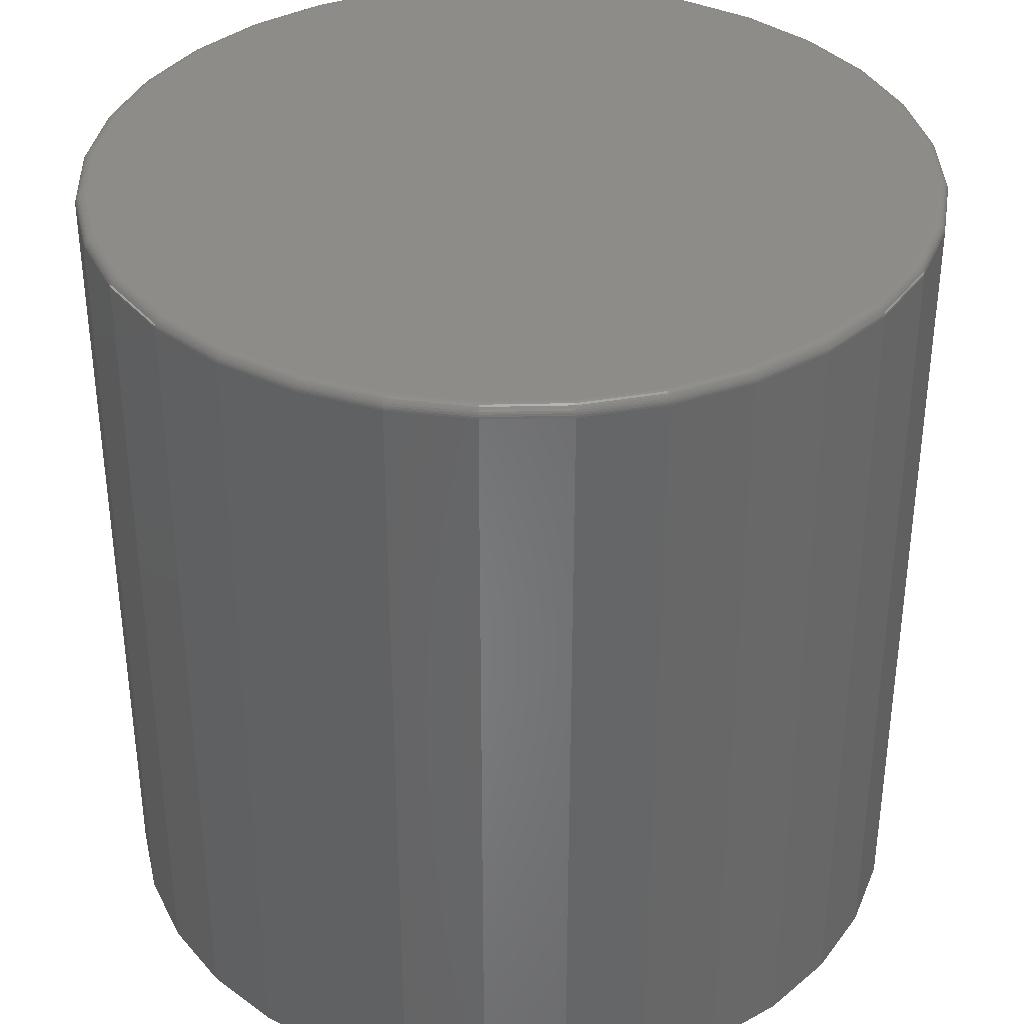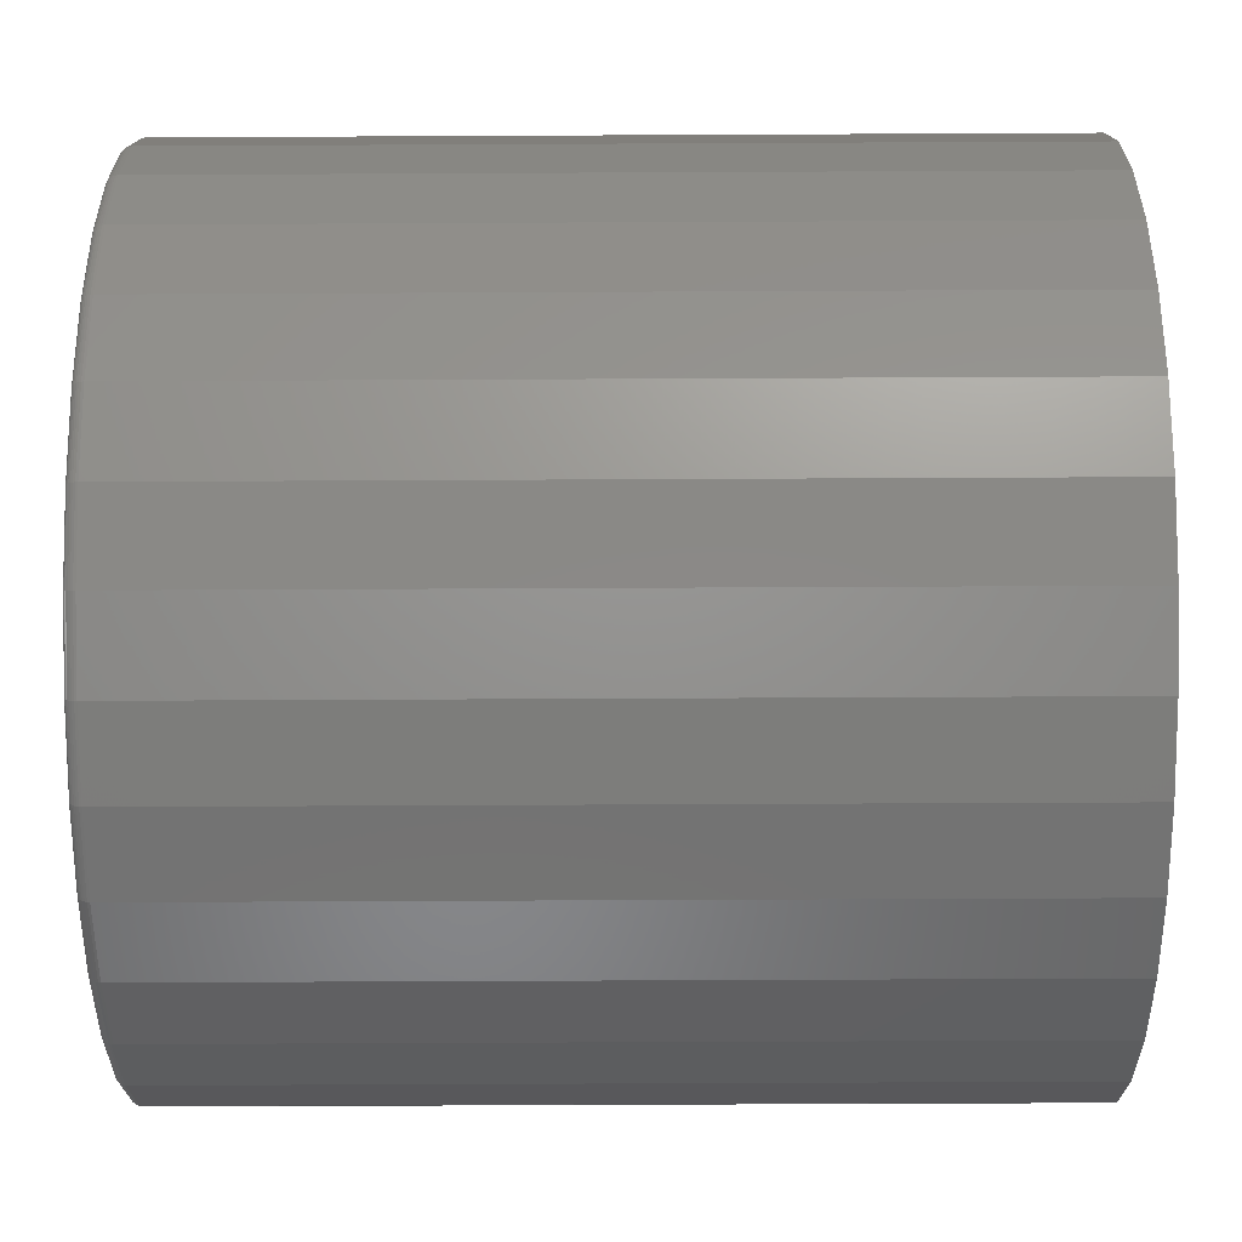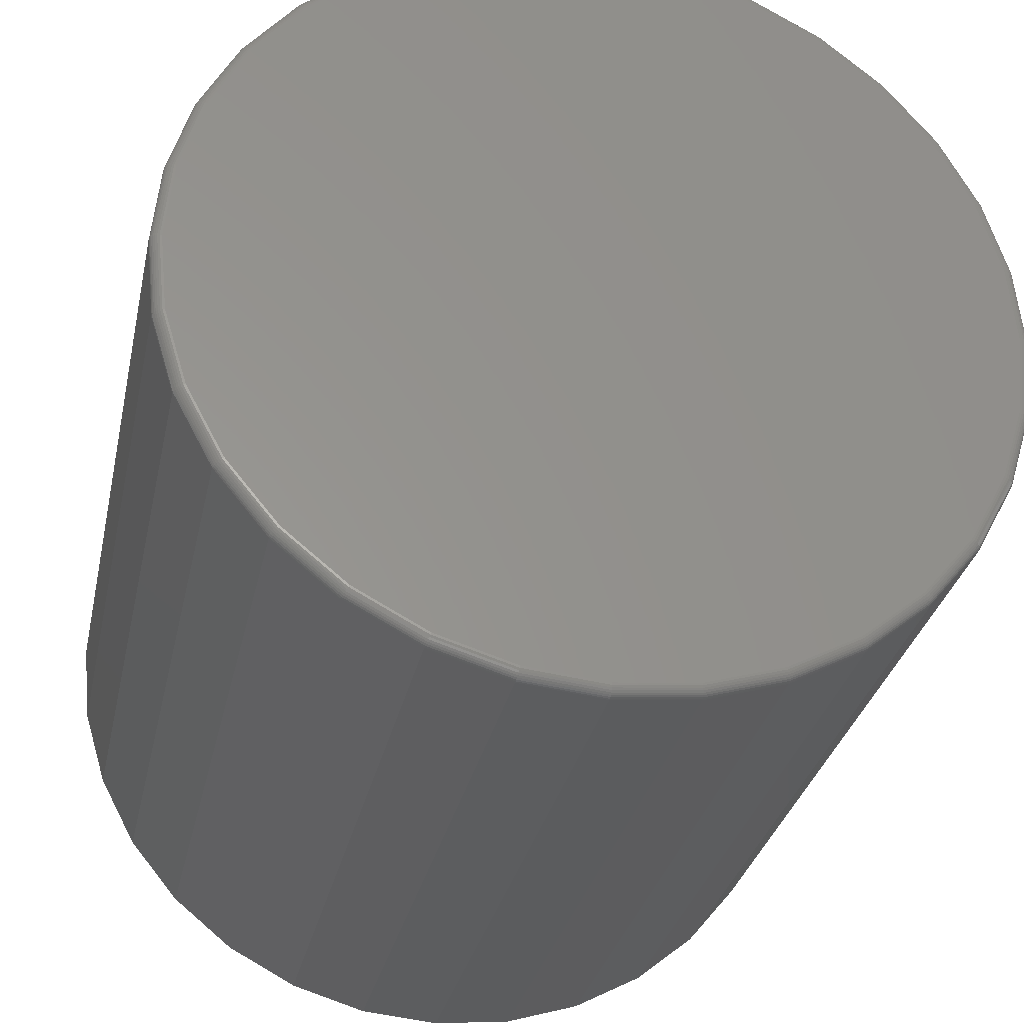
<metadata>
{"format":"stl","ext":"stl","renderer":"f3d","projection":"perspective","resolution":1024,"background":"white","views":[{"elev":36.3,"azim":-97.4,"up":"+Z"},{"elev":-59.6,"azim":90.3,"up":"+Y"},{"elev":-30.6,"azim":-11.8,"up":"+Y"}]}
</metadata>
<code>
# stl→obj: 320 verts, 636 faces
v -0.05242 0.2788 0.5781
v 0.05851 0.2788 0.5781
v 0.003043 0.2843 0.5781
v 0.1118 0.2627 0.5781
v -0.1058 0.2627 0.5781
v 0.161 0.2364 0.5781
v -0.1549 0.2364 0.5781
v 0.2041 0.201 0.5781
v -0.198 0.201 0.5781
v 0.2394 0.1579 0.5781
v -0.2333 0.1579 0.5781
v 0.2657 0.1088 0.5781
v -0.2596 0.1088 0.5781
v 0.2819 0.05546 0.5781
v -0.2758 0.05546 0.5781
v 0.2873 -7.941e-17 0.5781
v -0.2812 -2.275e-16 0.5781
v 0.2819 -0.05546 0.5781
v -0.2758 -0.05546 0.5781
v 0.2657 -0.1088 0.5781
v -0.2596 -0.1088 0.5781
v 0.2394 -0.1579 0.5781
v -0.2333 -0.1579 0.5781
v 0.2041 -0.201 0.5781
v -0.198 -0.201 0.5781
v 0.161 -0.2364 0.5781
v -0.1549 -0.2364 0.5781
v 0.1118 -0.2627 0.5781
v -0.1058 -0.2627 0.5781
v 0.05851 -0.2788 0.5781
v -0.05242 -0.2788 0.5781
v 0.003043 -0.2843 0.5781
v 0.2951 0 0
v 0.2951 -3.31e-16 0.5703
v 0.2895 -0.05699 0
v 0.2895 -0.05699 0.5703
v 0.2729 -0.1118 0
v 0.2729 -0.1118 0.5703
v 0.2459 -0.1623 0
v 0.2459 -0.1623 0.5703
v 0.2096 -0.2065 0
v 0.2096 -0.2065 0.5703
v 0.1653 -0.2429 0
v 0.1653 -0.2429 0.5703
v 0.1148 -0.2699 0
v 0.1148 -0.2699 0.5703
v 0.06003 -0.2865 0
v 0.06003 -0.2865 0.5703
v 0.003043 -0.2921 0
v 0.003043 -0.2921 0.5703
v -0.05394 -0.2865 0
v -0.05394 -0.2865 0.5703
v -0.1087 -0.2699 0
v -0.1087 -0.2699 0.5703
v -0.1592 -0.2429 0
v -0.1592 -0.2429 0.5703
v -0.2035 -0.2065 0
v -0.2035 -0.2065 0.5703
v -0.2398 -0.1623 0
v -0.2398 -0.1623 0.5703
v -0.2668 -0.1118 0
v -0.2668 -0.1118 0.5703
v -0.2834 -0.05699 0
v -0.2834 -0.05699 0.5703
v -0.2891 3.577e-17 0
v -0.2891 3.577e-17 0.5703
v -0.2834 0.05699 0
v -0.2834 0.05699 0.5703
v -0.2668 0.1118 0
v -0.2668 0.1118 0.5703
v -0.2398 0.1623 0
v -0.2398 0.1623 0.5703
v -0.2035 0.2065 0
v -0.2035 0.2065 0.5703
v -0.1592 0.2429 0
v -0.1592 0.2429 0.5703
v -0.1087 0.2699 0
v -0.1087 0.2699 0.5703
v -0.05394 0.2865 0
v -0.05394 0.2865 0.5703
v 0.003043 0.2921 0
v 0.003043 0.2921 0.5703
v 0.06003 0.2865 0
v 0.06003 0.2865 0.5703
v 0.1148 0.2699 0
v 0.1148 0.2699 0.5703
v 0.1653 0.2429 0
v 0.1653 0.2429 0.5703
v 0.2096 0.2065 0
v 0.2096 0.2065 0.5703
v 0.2459 0.1623 0
v 0.2459 0.1623 0.5703
v 0.2729 0.1118 0
v 0.2729 0.1118 0.5703
v 0.2895 0.05699 0
v 0.2895 0.05699 0.5703
v -0.2828 -1.11e-16 0.578
v -0.2773 0.05576 0.578
v -0.2842 -1.11e-16 0.5775
v -0.2787 0.05605 0.5775
v -0.2856 -1.11e-16 0.5768
v -0.28 0.05631 0.5768
v -0.2868 -1.388e-16 0.5758
v -0.2812 0.05654 0.5758
v -0.2877 -1.11e-16 0.5747
v -0.2822 0.05673 0.5747
v -0.2885 -8.327e-17 0.5733
v -0.2829 0.05687 0.5733
v -0.2889 -1.11e-16 0.5718
v -0.2833 0.05696 0.5718
v 0.2834 0.05576 0.578
v 0.2889 -3.331e-16 0.578
v 0.2848 0.05605 0.5775
v 0.2903 -3.192e-16 0.5775
v 0.2861 0.05631 0.5768
v 0.2917 -3.192e-16 0.5768
v 0.2873 0.05654 0.5758
v 0.2929 -3.608e-16 0.5758
v 0.2882 0.05673 0.5747
v 0.2938 -3.053e-16 0.5747
v 0.289 0.05687 0.5733
v 0.2946 -3.331e-16 0.5733
v 0.2894 0.05696 0.5718
v 0.295 -3.053e-16 0.5718
v 0.2671 0.1094 0.578
v 0.2685 0.1099 0.5775
v 0.2697 0.1105 0.5768
v 0.2708 0.1109 0.5758
v 0.2717 0.1113 0.5747
v 0.2724 0.1116 0.5733
v 0.2728 0.1117 0.5718
v 0.2407 0.1588 0.578
v 0.2419 0.1596 0.5775
v 0.243 0.1604 0.5768
v 0.244 0.161 0.5758
v 0.2448 0.1616 0.5747
v 0.2454 0.162 0.5733
v 0.2458 0.1622 0.5718
v 0.2051 0.2021 0.578
v 0.2062 0.2031 0.5775
v 0.2071 0.2041 0.5768
v 0.208 0.2049 0.5758
v 0.2087 0.2056 0.5747
v 0.2092 0.2061 0.5733
v 0.2095 0.2064 0.5718
v 0.1618 0.2376 0.578
v 0.1626 0.2389 0.5775
v 0.1634 0.24 0.5768
v 0.1641 0.241 0.5758
v 0.1646 0.2418 0.5747
v 0.165 0.2424 0.5733
v 0.1652 0.2428 0.5718
v 0.1124 0.2641 0.578
v 0.113 0.2654 0.5775
v 0.1135 0.2667 0.5768
v 0.114 0.2678 0.5758
v 0.1143 0.2687 0.5747
v 0.1146 0.2693 0.5733
v 0.1148 0.2697 0.5718
v 0.0588 0.2803 0.578
v 0.05909 0.2818 0.5775
v 0.05935 0.2831 0.5768
v 0.05958 0.2842 0.5758
v 0.05977 0.2852 0.5747
v 0.05991 0.2859 0.5733
v 0.06 0.2863 0.5718
v 0.003043 0.2858 0.578
v 0.003043 0.2873 0.5775
v 0.003043 0.2886 0.5768
v 0.003043 0.2898 0.5758
v 0.003043 0.2908 0.5747
v 0.003043 0.2915 0.5733
v 0.003043 0.292 0.5718
v -0.05272 0.2803 0.578
v -0.053 0.2818 0.5775
v -0.05327 0.2831 0.5768
v -0.0535 0.2842 0.5758
v -0.05369 0.2852 0.5747
v -0.05383 0.2859 0.5733
v -0.05391 0.2863 0.5718
v -0.1063 0.2641 0.578
v -0.1069 0.2654 0.5775
v -0.1074 0.2667 0.5768
v -0.1079 0.2678 0.5758
v -0.1082 0.2687 0.5747
v -0.1085 0.2693 0.5733
v -0.1087 0.2697 0.5718
v -0.1557 0.2376 0.578
v -0.1566 0.2389 0.5775
v -0.1573 0.24 0.5768
v -0.158 0.241 0.5758
v -0.1585 0.2418 0.5747
v -0.1589 0.2424 0.5733
v -0.1592 0.2428 0.5718
v -0.1991 0.2021 0.578
v -0.2001 0.2031 0.5775
v -0.2011 0.2041 0.5768
v -0.2019 0.2049 0.5758
v -0.2026 0.2056 0.5747
v -0.2031 0.2061 0.5733
v -0.2034 0.2064 0.5718
v -0.2346 0.1588 0.578
v -0.2358 0.1596 0.5775
v -0.2369 0.1604 0.5768
v -0.2379 0.161 0.5758
v -0.2387 0.1616 0.5747
v -0.2393 0.162 0.5733
v -0.2397 0.1622 0.5718
v -0.261 0.1094 0.578
v -0.2624 0.1099 0.5775
v -0.2636 0.1105 0.5768
v -0.2647 0.1109 0.5758
v -0.2656 0.1113 0.5747
v -0.2663 0.1116 0.5733
v -0.2667 0.1117 0.5718
v 0.2834 -0.05576 0.578
v 0.2848 -0.05605 0.5775
v 0.2861 -0.05631 0.5768
v 0.2873 -0.05654 0.5758
v 0.2882 -0.05673 0.5747
v 0.289 -0.05687 0.5733
v 0.2894 -0.05696 0.5718
v -0.2773 -0.05576 0.578
v -0.2787 -0.05605 0.5775
v -0.28 -0.05631 0.5768
v -0.2812 -0.05654 0.5758
v -0.2822 -0.05673 0.5747
v -0.2829 -0.05687 0.5733
v -0.2833 -0.05696 0.5718
v -0.261 -0.1094 0.578
v -0.2624 -0.1099 0.5775
v -0.2636 -0.1105 0.5768
v -0.2647 -0.1109 0.5758
v -0.2656 -0.1113 0.5747
v -0.2663 -0.1116 0.5733
v -0.2667 -0.1117 0.5718
v -0.2346 -0.1588 0.578
v -0.2358 -0.1596 0.5775
v -0.2369 -0.1604 0.5768
v -0.2379 -0.161 0.5758
v -0.2387 -0.1616 0.5747
v -0.2393 -0.162 0.5733
v -0.2397 -0.1622 0.5718
v -0.1991 -0.2021 0.578
v -0.2001 -0.2031 0.5775
v -0.2011 -0.2041 0.5768
v -0.2019 -0.2049 0.5758
v -0.2026 -0.2056 0.5747
v -0.2031 -0.2061 0.5733
v -0.2034 -0.2064 0.5718
v -0.1557 -0.2376 0.578
v -0.1566 -0.2389 0.5775
v -0.1573 -0.24 0.5768
v -0.158 -0.241 0.5758
v -0.1585 -0.2418 0.5747
v -0.1589 -0.2424 0.5733
v -0.1592 -0.2428 0.5718
v -0.1063 -0.2641 0.578
v -0.1069 -0.2654 0.5775
v -0.1074 -0.2667 0.5768
v -0.1079 -0.2678 0.5758
v -0.1082 -0.2687 0.5747
v -0.1085 -0.2693 0.5733
v -0.1087 -0.2697 0.5718
v -0.05272 -0.2803 0.578
v -0.053 -0.2818 0.5775
v -0.05327 -0.2831 0.5768
v -0.0535 -0.2842 0.5758
v -0.05369 -0.2852 0.5747
v -0.05383 -0.2859 0.5733
v -0.05391 -0.2863 0.5718
v 0.003043 -0.2858 0.578
v 0.003043 -0.2873 0.5775
v 0.003043 -0.2886 0.5768
v 0.003043 -0.2898 0.5758
v 0.003043 -0.2908 0.5747
v 0.003043 -0.2915 0.5733
v 0.003043 -0.292 0.5718
v 0.0588 -0.2803 0.578
v 0.05909 -0.2818 0.5775
v 0.05935 -0.2831 0.5768
v 0.05958 -0.2842 0.5758
v 0.05977 -0.2852 0.5747
v 0.05991 -0.2859 0.5733
v 0.06 -0.2863 0.5718
v 0.1124 -0.2641 0.578
v 0.113 -0.2654 0.5775
v 0.1135 -0.2667 0.5768
v 0.114 -0.2678 0.5758
v 0.1143 -0.2687 0.5747
v 0.1146 -0.2693 0.5733
v 0.1148 -0.2697 0.5718
v 0.1618 -0.2376 0.578
v 0.1626 -0.2389 0.5775
v 0.1634 -0.24 0.5768
v 0.1641 -0.241 0.5758
v 0.1646 -0.2418 0.5747
v 0.165 -0.2424 0.5733
v 0.1652 -0.2428 0.5718
v 0.2051 -0.2021 0.578
v 0.2062 -0.2031 0.5775
v 0.2071 -0.2041 0.5768
v 0.208 -0.2049 0.5758
v 0.2087 -0.2056 0.5747
v 0.2092 -0.2061 0.5733
v 0.2095 -0.2064 0.5718
v 0.2407 -0.1588 0.578
v 0.2419 -0.1596 0.5775
v 0.243 -0.1604 0.5768
v 0.244 -0.161 0.5758
v 0.2448 -0.1616 0.5747
v 0.2454 -0.162 0.5733
v 0.2458 -0.1622 0.5718
v 0.2671 -0.1094 0.578
v 0.2685 -0.1099 0.5775
v 0.2697 -0.1105 0.5768
v 0.2708 -0.1109 0.5758
v 0.2717 -0.1113 0.5747
v 0.2724 -0.1116 0.5733
v 0.2728 -0.1117 0.5718
f 1 2 3
f 2 1 4
f 4 1 5
f 4 5 6
f 6 5 7
f 6 7 8
f 8 7 9
f 8 9 10
f 10 9 11
f 10 11 12
f 12 11 13
f 12 13 14
f 14 13 15
f 14 15 16
f 16 15 17
f 16 17 18
f 18 17 19
f 18 19 20
f 20 19 21
f 20 21 22
f 22 21 23
f 22 23 24
f 24 23 25
f 24 25 26
f 26 25 27
f 26 27 28
f 28 27 29
f 28 29 30
f 30 29 31
f 30 31 32
f 33 34 35
f 35 34 36
f 35 36 37
f 37 36 38
f 37 38 39
f 39 38 40
f 39 40 41
f 41 40 42
f 41 42 43
f 43 42 44
f 43 44 45
f 45 44 46
f 45 46 47
f 47 46 48
f 47 48 49
f 49 48 50
f 49 50 51
f 51 50 52
f 51 52 53
f 53 52 54
f 53 54 55
f 55 54 56
f 55 56 57
f 57 56 58
f 57 58 59
f 59 58 60
f 59 60 61
f 61 60 62
f 61 62 63
f 63 62 64
f 63 64 65
f 65 64 66
f 65 66 67
f 67 66 68
f 67 68 69
f 69 68 70
f 69 70 71
f 71 70 72
f 71 72 73
f 73 72 74
f 73 74 75
f 75 74 76
f 75 76 77
f 77 76 78
f 77 78 79
f 79 78 80
f 79 80 81
f 81 80 82
f 81 82 83
f 83 82 84
f 83 84 85
f 85 84 86
f 85 86 87
f 87 86 88
f 87 88 89
f 89 88 90
f 89 90 91
f 91 90 92
f 91 92 93
f 93 92 94
f 93 94 95
f 95 94 96
f 95 96 33
f 33 96 34
f 17 15 97
f 97 15 98
f 97 98 99
f 99 98 100
f 99 100 101
f 101 100 102
f 101 102 103
f 103 102 104
f 103 104 105
f 105 104 106
f 105 106 107
f 107 106 108
f 107 108 109
f 109 108 110
f 109 110 66
f 66 110 68
f 14 16 111
f 111 16 112
f 111 112 113
f 113 112 114
f 113 114 115
f 115 114 116
f 115 116 117
f 117 116 118
f 117 118 119
f 119 118 120
f 119 120 121
f 121 120 122
f 121 122 123
f 123 122 124
f 123 124 96
f 96 124 34
f 12 14 125
f 125 14 111
f 125 111 126
f 126 111 113
f 126 113 127
f 127 113 115
f 127 115 128
f 128 115 117
f 128 117 129
f 129 117 119
f 129 119 130
f 130 119 121
f 130 121 131
f 131 121 123
f 131 123 94
f 94 123 96
f 10 12 132
f 132 12 125
f 132 125 133
f 133 125 126
f 133 126 134
f 134 126 127
f 134 127 135
f 135 127 128
f 135 128 136
f 136 128 129
f 136 129 137
f 137 129 130
f 137 130 138
f 138 130 131
f 138 131 92
f 92 131 94
f 8 10 139
f 139 10 132
f 139 132 140
f 140 132 133
f 140 133 141
f 141 133 134
f 141 134 142
f 142 134 135
f 142 135 143
f 143 135 136
f 143 136 144
f 144 136 137
f 144 137 145
f 145 137 138
f 145 138 90
f 90 138 92
f 6 8 146
f 146 8 139
f 146 139 147
f 147 139 140
f 147 140 148
f 148 140 141
f 148 141 149
f 149 141 142
f 149 142 150
f 150 142 143
f 150 143 151
f 151 143 144
f 151 144 152
f 152 144 145
f 152 145 88
f 88 145 90
f 4 6 153
f 153 6 146
f 153 146 154
f 154 146 147
f 154 147 155
f 155 147 148
f 155 148 156
f 156 148 149
f 156 149 157
f 157 149 150
f 157 150 158
f 158 150 151
f 158 151 159
f 159 151 152
f 159 152 86
f 86 152 88
f 2 4 160
f 160 4 153
f 160 153 161
f 161 153 154
f 161 154 162
f 162 154 155
f 162 155 163
f 163 155 156
f 163 156 164
f 164 156 157
f 164 157 165
f 165 157 158
f 165 158 166
f 166 158 159
f 166 159 84
f 84 159 86
f 3 2 167
f 167 2 160
f 167 160 168
f 168 160 161
f 168 161 169
f 169 161 162
f 169 162 170
f 170 162 163
f 170 163 171
f 171 163 164
f 171 164 172
f 172 164 165
f 172 165 173
f 173 165 166
f 173 166 82
f 82 166 84
f 1 3 174
f 174 3 167
f 174 167 175
f 175 167 168
f 175 168 176
f 176 168 169
f 176 169 177
f 177 169 170
f 177 170 178
f 178 170 171
f 178 171 179
f 179 171 172
f 179 172 180
f 180 172 173
f 180 173 80
f 80 173 82
f 5 1 181
f 181 1 174
f 181 174 182
f 182 174 175
f 182 175 183
f 183 175 176
f 183 176 184
f 184 176 177
f 184 177 185
f 185 177 178
f 185 178 186
f 186 178 179
f 186 179 187
f 187 179 180
f 187 180 78
f 78 180 80
f 7 5 188
f 188 5 181
f 188 181 189
f 189 181 182
f 189 182 190
f 190 182 183
f 190 183 191
f 191 183 184
f 191 184 192
f 192 184 185
f 192 185 193
f 193 185 186
f 193 186 194
f 194 186 187
f 194 187 76
f 76 187 78
f 9 7 195
f 195 7 188
f 195 188 196
f 196 188 189
f 196 189 197
f 197 189 190
f 197 190 198
f 198 190 191
f 198 191 199
f 199 191 192
f 199 192 200
f 200 192 193
f 200 193 201
f 201 193 194
f 201 194 74
f 74 194 76
f 11 9 202
f 202 9 195
f 202 195 203
f 203 195 196
f 203 196 204
f 204 196 197
f 204 197 205
f 205 197 198
f 205 198 206
f 206 198 199
f 206 199 207
f 207 199 200
f 207 200 208
f 208 200 201
f 208 201 72
f 72 201 74
f 13 11 209
f 209 11 202
f 209 202 210
f 210 202 203
f 210 203 211
f 211 203 204
f 211 204 212
f 212 204 205
f 212 205 213
f 213 205 206
f 213 206 214
f 214 206 207
f 214 207 215
f 215 207 208
f 215 208 70
f 70 208 72
f 15 13 98
f 98 13 209
f 98 209 100
f 100 209 210
f 100 210 102
f 102 210 211
f 102 211 104
f 104 211 212
f 104 212 106
f 106 212 213
f 106 213 108
f 108 213 214
f 108 214 110
f 110 214 215
f 110 215 68
f 68 215 70
f 16 18 112
f 112 18 216
f 112 216 114
f 114 216 217
f 114 217 116
f 116 217 218
f 116 218 118
f 118 218 219
f 118 219 120
f 120 219 220
f 120 220 122
f 122 220 221
f 122 221 124
f 124 221 222
f 124 222 34
f 34 222 36
f 19 17 223
f 223 17 97
f 223 97 224
f 224 97 99
f 224 99 225
f 225 99 101
f 225 101 226
f 226 101 103
f 226 103 227
f 227 103 105
f 227 105 228
f 228 105 107
f 228 107 229
f 229 107 109
f 229 109 64
f 64 109 66
f 21 19 230
f 230 19 223
f 230 223 231
f 231 223 224
f 231 224 232
f 232 224 225
f 232 225 233
f 233 225 226
f 233 226 234
f 234 226 227
f 234 227 235
f 235 227 228
f 235 228 236
f 236 228 229
f 236 229 62
f 62 229 64
f 23 21 237
f 237 21 230
f 237 230 238
f 238 230 231
f 238 231 239
f 239 231 232
f 239 232 240
f 240 232 233
f 240 233 241
f 241 233 234
f 241 234 242
f 242 234 235
f 242 235 243
f 243 235 236
f 243 236 60
f 60 236 62
f 25 23 244
f 244 23 237
f 244 237 245
f 245 237 238
f 245 238 246
f 246 238 239
f 246 239 247
f 247 239 240
f 247 240 248
f 248 240 241
f 248 241 249
f 249 241 242
f 249 242 250
f 250 242 243
f 250 243 58
f 58 243 60
f 27 25 251
f 251 25 244
f 251 244 252
f 252 244 245
f 252 245 253
f 253 245 246
f 253 246 254
f 254 246 247
f 254 247 255
f 255 247 248
f 255 248 256
f 256 248 249
f 256 249 257
f 257 249 250
f 257 250 56
f 56 250 58
f 29 27 258
f 258 27 251
f 258 251 259
f 259 251 252
f 259 252 260
f 260 252 253
f 260 253 261
f 261 253 254
f 261 254 262
f 262 254 255
f 262 255 263
f 263 255 256
f 263 256 264
f 264 256 257
f 264 257 54
f 54 257 56
f 31 29 265
f 265 29 258
f 265 258 266
f 266 258 259
f 266 259 267
f 267 259 260
f 267 260 268
f 268 260 261
f 268 261 269
f 269 261 262
f 269 262 270
f 270 262 263
f 270 263 271
f 271 263 264
f 271 264 52
f 52 264 54
f 32 31 272
f 272 31 265
f 272 265 273
f 273 265 266
f 273 266 274
f 274 266 267
f 274 267 275
f 275 267 268
f 275 268 276
f 276 268 269
f 276 269 277
f 277 269 270
f 277 270 278
f 278 270 271
f 278 271 50
f 50 271 52
f 30 32 279
f 279 32 272
f 279 272 280
f 280 272 273
f 280 273 281
f 281 273 274
f 281 274 282
f 282 274 275
f 282 275 283
f 283 275 276
f 283 276 284
f 284 276 277
f 284 277 285
f 285 277 278
f 285 278 48
f 48 278 50
f 28 30 286
f 286 30 279
f 286 279 287
f 287 279 280
f 287 280 288
f 288 280 281
f 288 281 289
f 289 281 282
f 289 282 290
f 290 282 283
f 290 283 291
f 291 283 284
f 291 284 292
f 292 284 285
f 292 285 46
f 46 285 48
f 26 28 293
f 293 28 286
f 293 286 294
f 294 286 287
f 294 287 295
f 295 287 288
f 295 288 296
f 296 288 289
f 296 289 297
f 297 289 290
f 297 290 298
f 298 290 291
f 298 291 299
f 299 291 292
f 299 292 44
f 44 292 46
f 24 26 300
f 300 26 293
f 300 293 301
f 301 293 294
f 301 294 302
f 302 294 295
f 302 295 303
f 303 295 296
f 303 296 304
f 304 296 297
f 304 297 305
f 305 297 298
f 305 298 306
f 306 298 299
f 306 299 42
f 42 299 44
f 22 24 307
f 307 24 300
f 307 300 308
f 308 300 301
f 308 301 309
f 309 301 302
f 309 302 310
f 310 302 303
f 310 303 311
f 311 303 304
f 311 304 312
f 312 304 305
f 312 305 313
f 313 305 306
f 313 306 40
f 40 306 42
f 20 22 314
f 314 22 307
f 314 307 315
f 315 307 308
f 315 308 316
f 316 308 309
f 316 309 317
f 317 309 310
f 317 310 318
f 318 310 311
f 318 311 319
f 319 311 312
f 319 312 320
f 320 312 313
f 320 313 38
f 38 313 40
f 18 20 216
f 216 20 314
f 216 314 217
f 217 314 315
f 217 315 218
f 218 315 316
f 218 316 219
f 219 316 317
f 219 317 220
f 220 317 318
f 220 318 221
f 221 318 319
f 221 319 222
f 222 319 320
f 222 320 36
f 36 320 38
f 81 83 79
f 49 51 47
f 47 51 53
f 47 53 45
f 45 53 55
f 45 55 43
f 43 55 57
f 43 57 41
f 41 57 59
f 41 59 39
f 39 59 61
f 39 61 37
f 37 61 63
f 37 63 35
f 35 63 65
f 35 65 33
f 33 65 67
f 33 67 95
f 95 67 69
f 95 69 93
f 93 69 71
f 93 71 91
f 91 71 73
f 91 73 89
f 89 73 75
f 89 75 87
f 87 75 77
f 87 77 85
f 85 77 79
f 85 79 83

</code>
